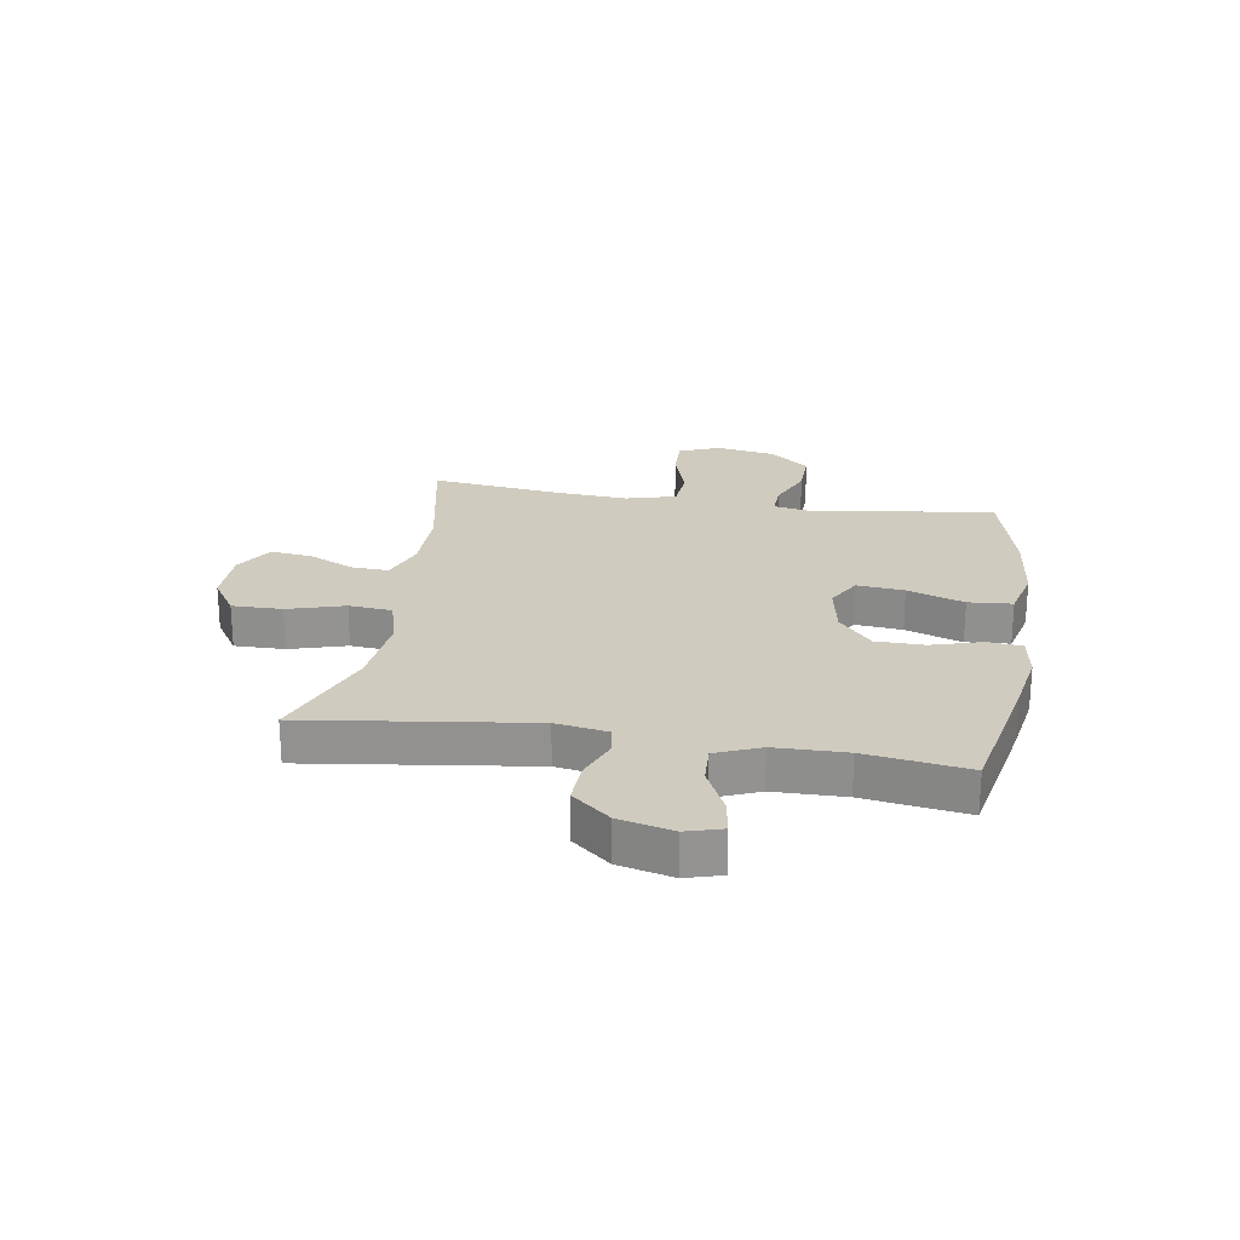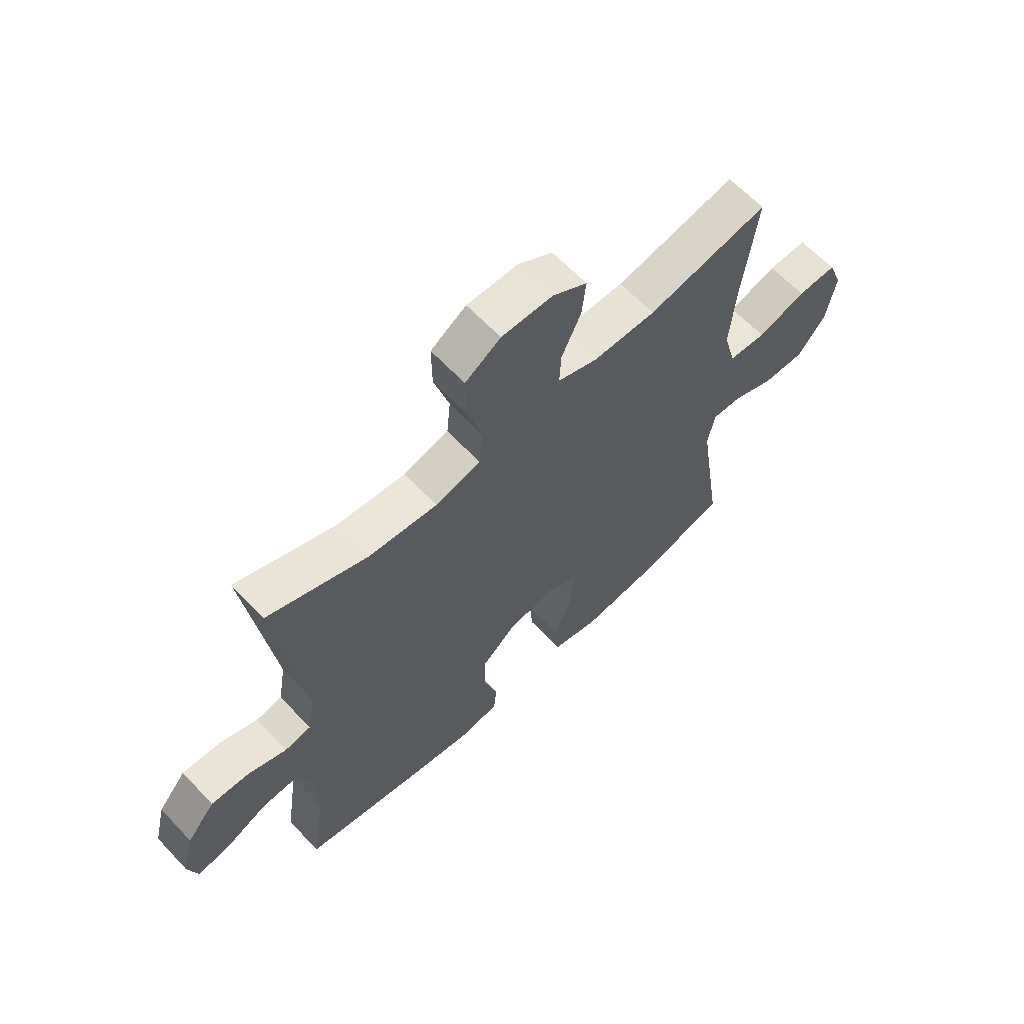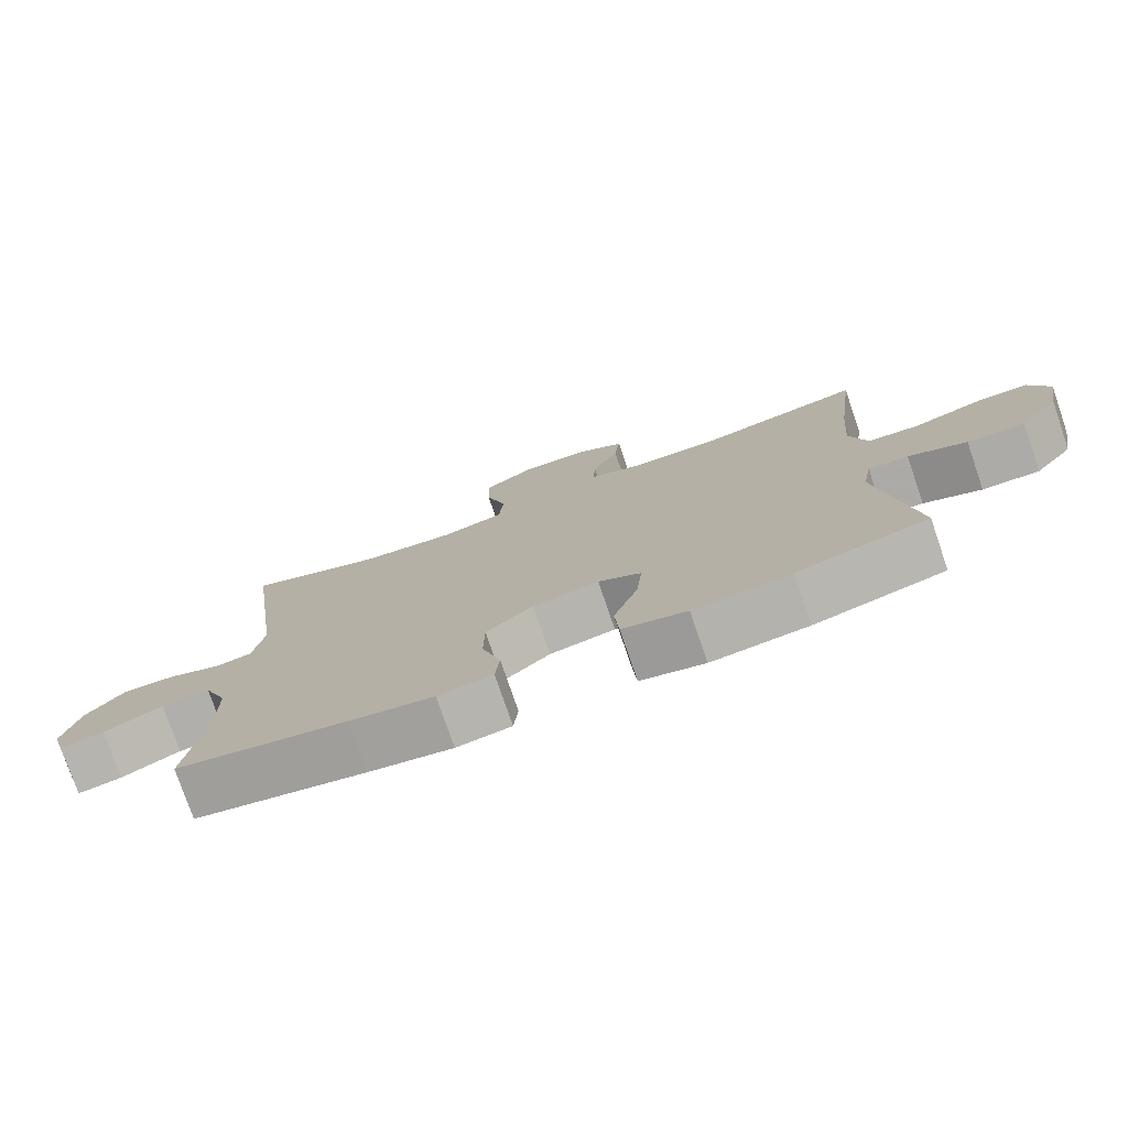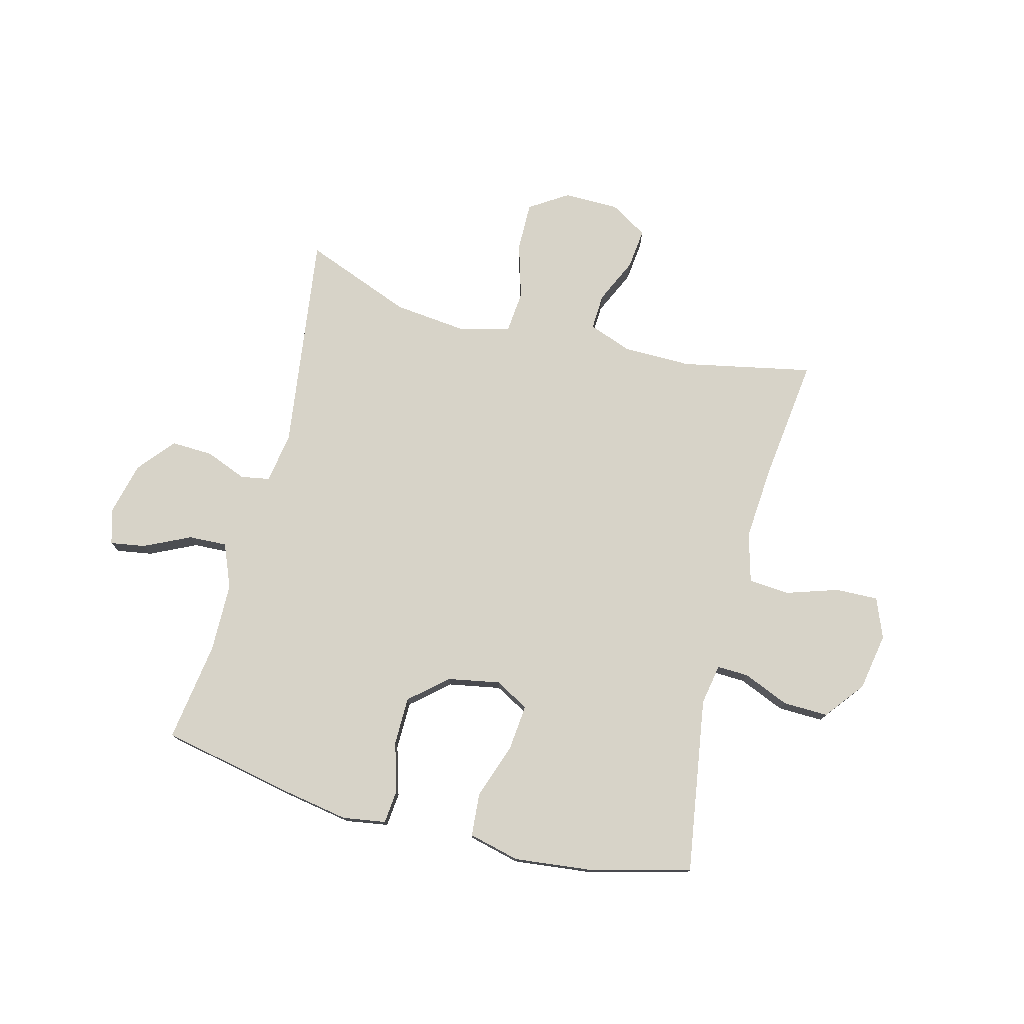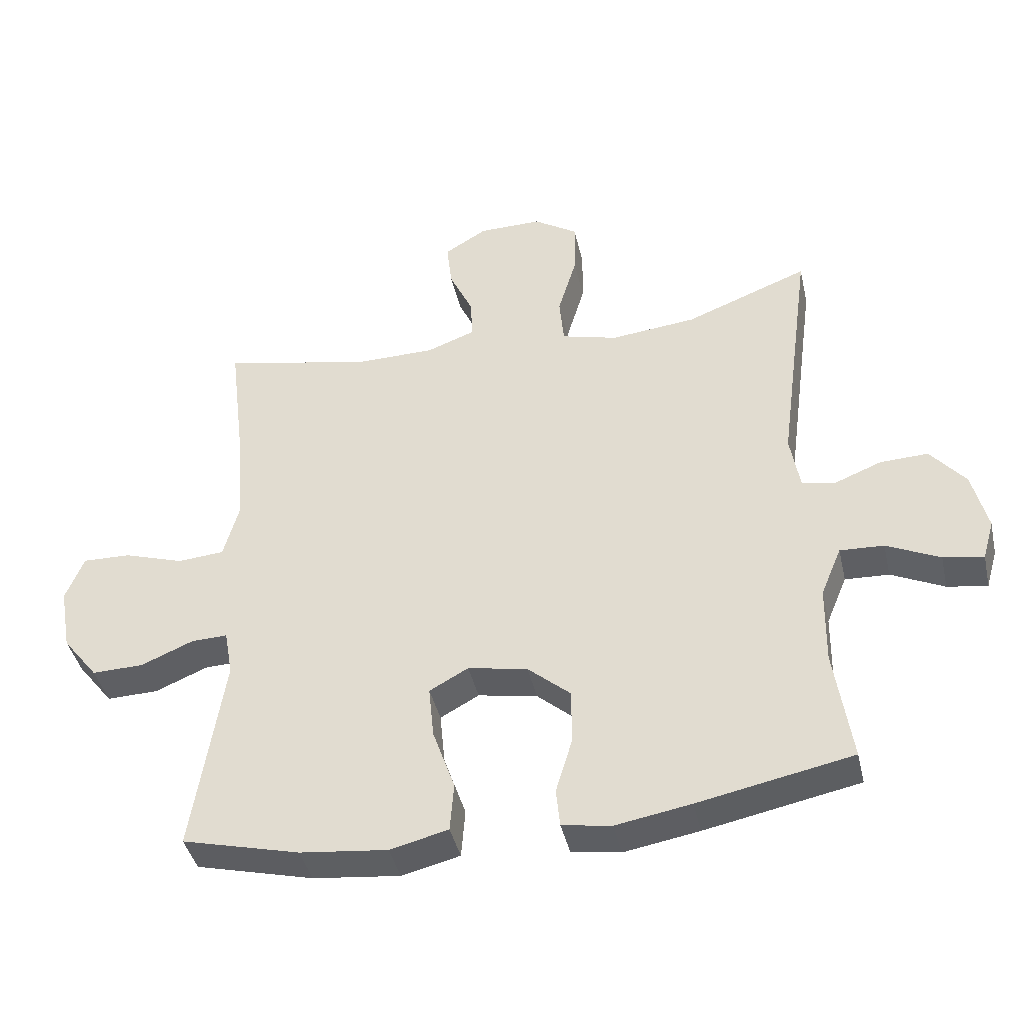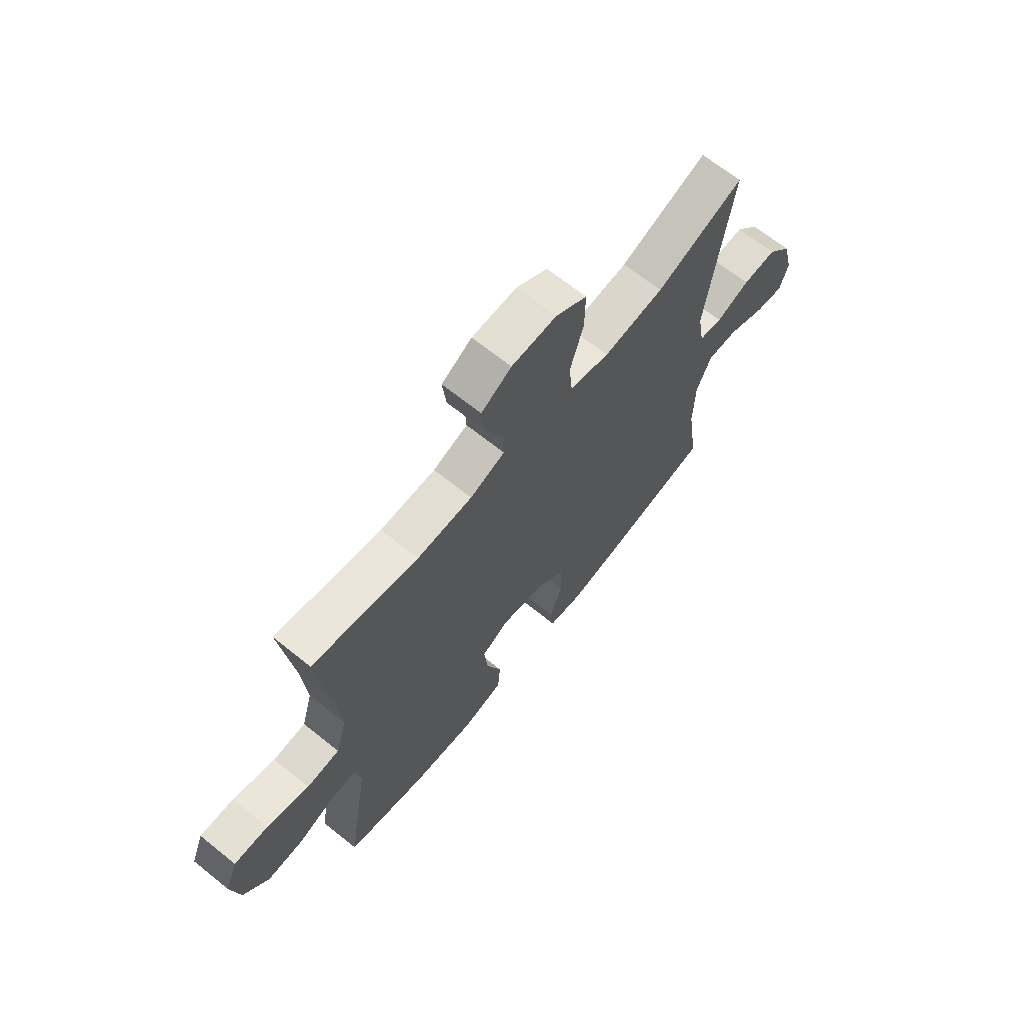
<metadata>
{"format":"obj","ext":"obj","renderer":"f3d","projection":"perspective","resolution":1024,"background":"white","views":[{"elev":23.7,"azim":99.1,"up":"+Y"},{"elev":63.3,"azim":136.7,"up":"+Z"},{"elev":-77.1,"azim":-161.1,"up":"+Z"},{"elev":76.5,"azim":-165.5,"up":"+Y"},{"elev":-41.5,"azim":12.7,"up":"+Z"},{"elev":67.5,"azim":-51.2,"up":"+Z"}]}
</metadata>
<code>
v -0.5 0.07 -0.5
v -0.452 0.07 -0.189
v -0.465 0.07 -0.117
v -0.521 0.07 -0.119
v -0.602 0.07 -0.153
v -0.682 0.07 -0.155
v -0.737 0.07 -0.085
v -0.755 0.07 0.016
v -0.727 0.07 0.087
v -0.652 0.07 0.085
v -0.559 0.07 0.055
v -0.487 0.07 0.061
v -0.463 0.07 0.148
v -0.473 0.07 0.28
v -0.5 0.07 0.5
v -0.268 0.07 0.453
v -0.147 0.07 0.454
v -0.071 0.07 0.482
v -0.074 0.07 0.546
v -0.111 0.07 0.626
v -0.119 0.07 0.698
v -0.053 0.07 0.738
v 0.045 0.07 0.739
v 0.113 0.07 0.695
v 0.112 0.07 0.608
v 0.083 0.07 0.51
v 0.09 0.07 0.435
v 0.177 0.07 0.412
v 0.309 0.07 0.426
v 0.5 0.07 0.5
v 0.448 0.07 0.112
v 0.463 0.07 0.023
v 0.514 0.07 0.014
v 0.587 0.07 0.043
v 0.661 0.07 0.046
v 0.715 0.07 -0.019
v 0.738 0.07 -0.113
v 0.72 0.07 -0.175
v 0.658 0.07 -0.165
v 0.576 0.07 -0.126
v 0.508 0.07 -0.123
v 0.476 0.07 -0.2
v 0.474 0.07 -0.323
v 0.5 0.07 -0.5
v 0.262 0.07 -0.548
v 0.146 0.07 -0.568
v 0.07 0.07 -0.556
v 0.064 0.07 -0.496
v 0.09 0.07 -0.409
v 0.089 0.07 -0.324
v 0.023 0.07 -0.267
v -0.069 0.07 -0.25
v -0.129 0.07 -0.283
v -0.121 0.07 -0.365
v -0.087 0.07 -0.463
v -0.093 0.07 -0.539
v -0.183 0.07 -0.561
v -0.318 0.07 -0.546
v -0.5 0 -0.5
v -0.452 0 -0.189
v -0.465 0 -0.117
v -0.521 0 -0.119
v -0.602 0 -0.153
v -0.682 0 -0.155
v -0.737 0 -0.085
v -0.755 0 0.016
v -0.727 0 0.087
v -0.652 0 0.085
v -0.559 0 0.055
v -0.487 0 0.061
v -0.463 0 0.148
v -0.473 0 0.28
v -0.5 0 0.5
v -0.268 0 0.453
v -0.147 0 0.454
v -0.071 0 0.482
v -0.074 0 0.546
v -0.111 0 0.626
v -0.119 0 0.698
v -0.053 0 0.738
v 0.045 0 0.739
v 0.113 0 0.695
v 0.112 0 0.608
v 0.083 0 0.51
v 0.09 0 0.435
v 0.177 0 0.412
v 0.309 0 0.426
v 0.5 0 0.5
v 0.448 0 0.112
v 0.463 0 0.023
v 0.514 0 0.014
v 0.587 0 0.043
v 0.661 0 0.046
v 0.715 0 -0.019
v 0.738 0 -0.113
v 0.72 0 -0.175
v 0.658 0 -0.165
v 0.576 0 -0.126
v 0.508 0 -0.123
v 0.476 0 -0.2
v 0.474 0 -0.323
v 0.5 0 -0.5
v 0.262 0 -0.548
v 0.146 0 -0.568
v 0.07 0 -0.556
v 0.064 0 -0.496
v 0.09 0 -0.409
v 0.089 0 -0.324
v 0.023 0 -0.267
v -0.069 0 -0.25
v -0.129 0 -0.283
v -0.121 0 -0.365
v -0.087 0 -0.463
v -0.093 0 -0.539
v -0.183 0 -0.561
v -0.318 0 -0.546
f 57 58 1 2
f 54 55 56 57
f 53 54 57 2
f 52 53 2 3
f 51 52 3
f 46 47 48 49
f 46 49 50
f 43 44 45 46
f 42 43 46 50
f 41 42 50 51
f 37 38 39 40
f 37 40 41
f 36 37 41
f 33 34 35 36
f 33 36 41 51
f 29 30 31
f 28 29 31 32
f 27 28 32
f 23 24 25 26
f 23 26 27
f 22 23 27
f 19 20 21 22
f 18 19 22 27
f 17 18 27 32
f 14 15 16
f 13 14 16 17
f 12 13 17 32
f 8 9 10 11
f 4 5 6 7
f 3 4 7 8
f 12 32 33 51
f 11 12 51
f 3 8 11 51
f 60 59 116 115
f 115 114 113 112
f 60 115 112 111
f 61 60 111 110
f 61 110 109
f 107 106 105 104
f 108 107 104
f 104 103 102 101
f 108 104 101 100
f 109 108 100 99
f 98 97 96 95
f 99 98 95
f 99 95 94
f 94 93 92 91
f 109 99 94 91
f 89 88 87
f 90 89 87 86
f 90 86 85
f 84 83 82 81
f 85 84 81
f 85 81 80
f 80 79 78 77
f 85 80 77 76
f 90 85 76 75
f 74 73 72
f 75 74 72 71
f 90 75 71 70
f 69 68 67 66
f 65 64 63 62
f 66 65 62 61
f 109 91 90 70
f 109 70 69
f 109 69 66 61
f 1 59 60 2
f 2 60 61 3
f 3 61 62 4
f 4 62 63 5
f 5 63 64 6
f 6 64 65 7
f 7 65 66 8
f 8 66 67 9
f 9 67 68 10
f 10 68 69 11
f 11 69 70 12
f 12 70 71 13
f 13 71 72 14
f 14 72 73 15
f 15 73 74 16
f 16 74 75 17
f 17 75 76 18
f 18 76 77 19
f 19 77 78 20
f 20 78 79 21
f 21 79 80 22
f 22 80 81 23
f 23 81 82 24
f 24 82 83 25
f 25 83 84 26
f 26 84 85 27
f 27 85 86 28
f 28 86 87 29
f 29 87 88 30
f 30 88 89 31
f 31 89 90 32
f 32 90 91 33
f 33 91 92 34
f 34 92 93 35
f 35 93 94 36
f 36 94 95 37
f 37 95 96 38
f 38 96 97 39
f 39 97 98 40
f 40 98 99 41
f 41 99 100 42
f 42 100 101 43
f 43 101 102 44
f 44 102 103 45
f 45 103 104 46
f 46 104 105 47
f 47 105 106 48
f 48 106 107 49
f 49 107 108 50
f 50 108 109 51
f 51 109 110 52
f 52 110 111 53
f 53 111 112 54
f 54 112 113 55
f 55 113 114 56
f 56 114 115 57
f 57 115 116 58
f 58 116 59 1

</code>
